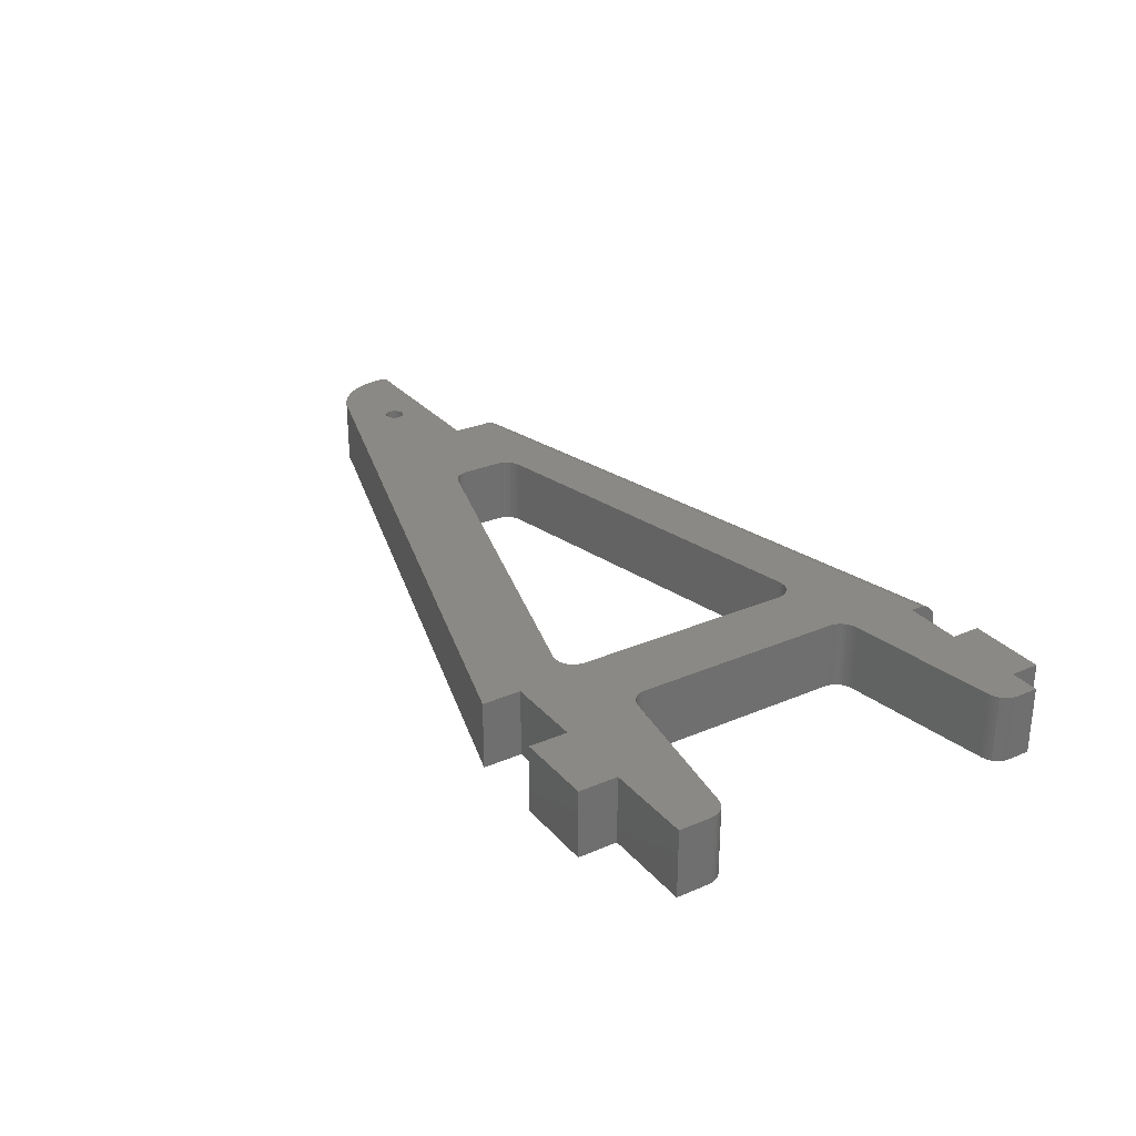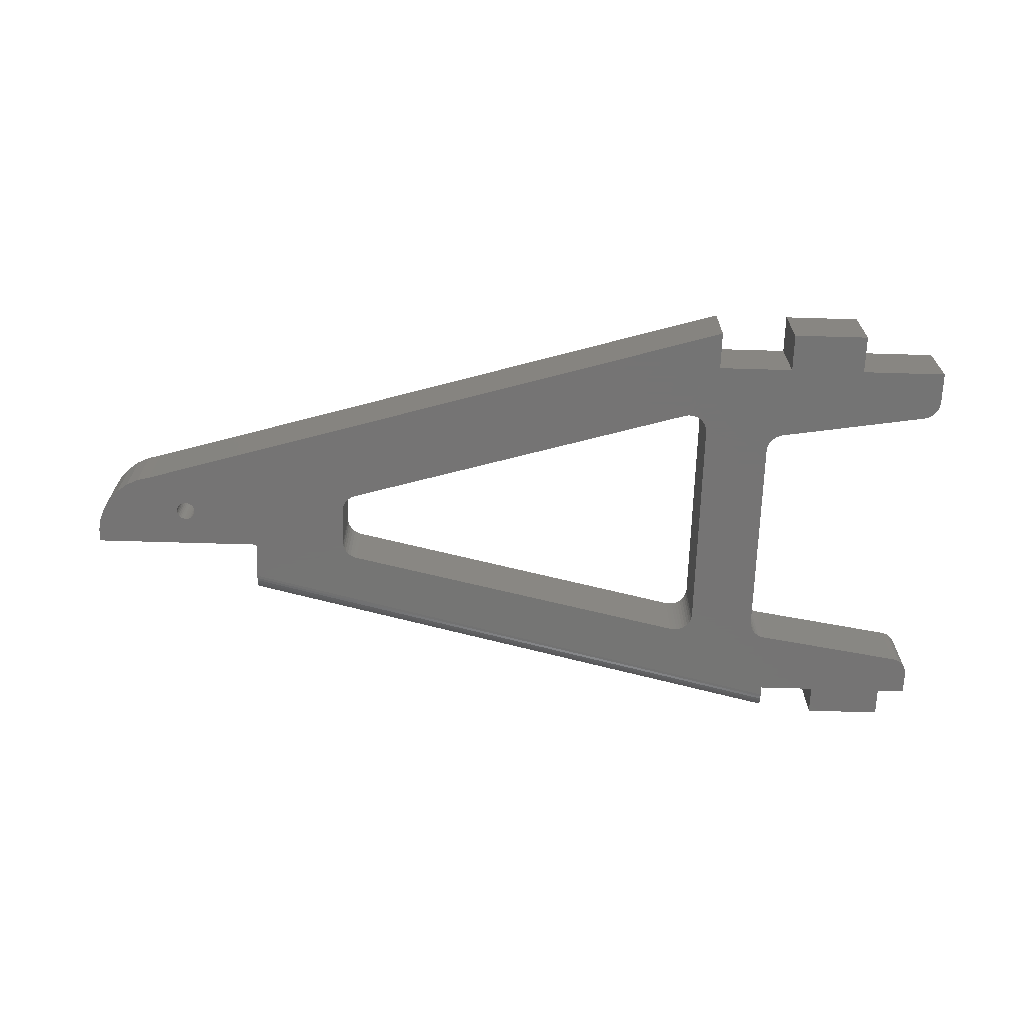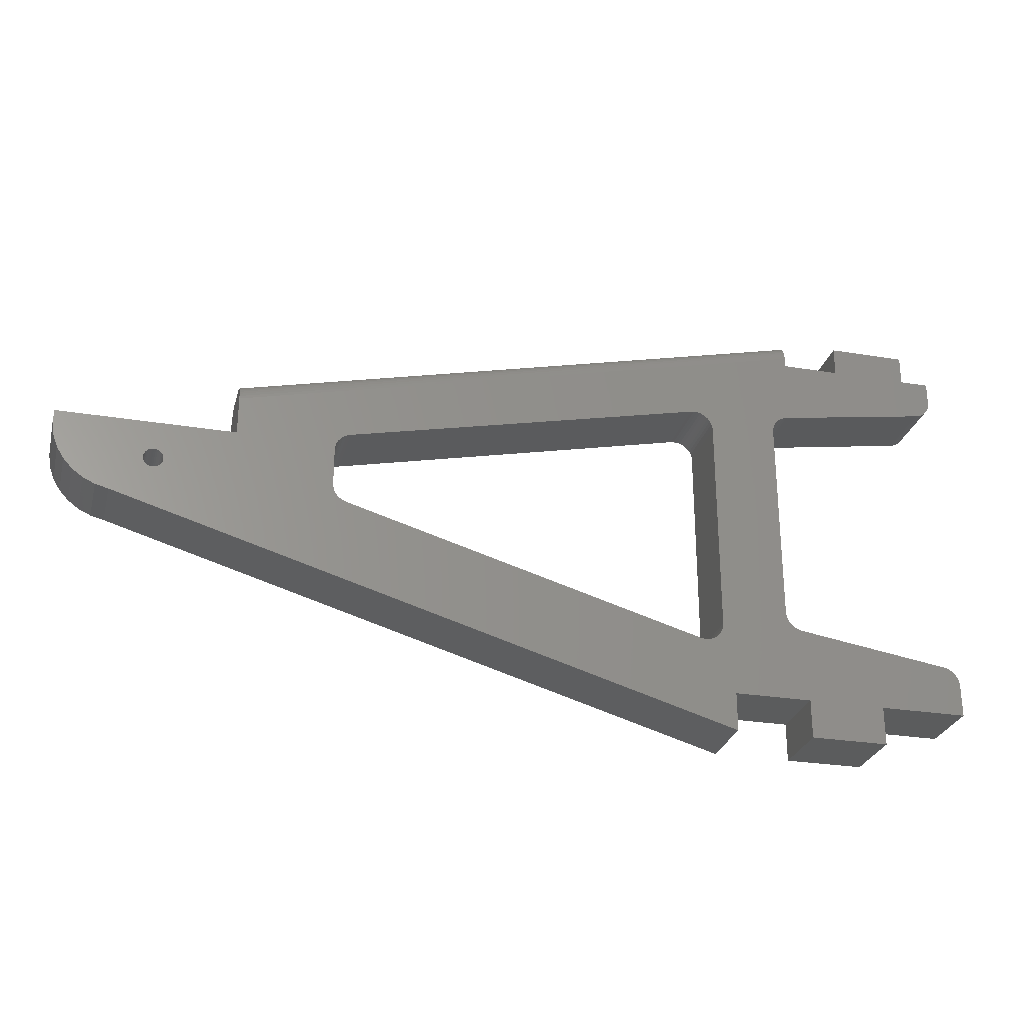
<metadata>
{"format":"stl","ext":"stl","renderer":"f3d","projection":"perspective","resolution":1024,"background":"white","views":[{"elev":29.0,"azim":57.5,"up":"+Z"},{"elev":-66.9,"azim":-1.7,"up":"+Z"},{"elev":-27.5,"azim":-14.3,"up":"+Y"}]}
</metadata>
<code>
# stl→obj: 304 verts, 612 faces
v 0.2222 0.2512 0
v 0.2213 0.2483 0
v 0.1421 0.25 0
v 0.09474 0.25 0
v 0.5445 0.1259 0
v 0.6105 0.1302 0
v 0.6132 0.1295 0
v 0.7498 0.3632 0
v 0.7479 0.3581 0
v 0.75 0.366 0
v 0.7463 0.3558 0
v 0.0712 0.2169 0
v 0.005158 0.2181 0
v 0.07105 0.2184 0
v 0.0712 0.22 0
v 0.749 0.3606 0
v 0.2213 0.2115 0
v 0.08453 0.2128 0
v 0.08551 0.214 0
v 0.5366 0.3232 0
v 0.534 0.3244 0
v 0.6037 0.3257 0
v 0.6021 0.3235 0
v 0.5389 0.3217 0
v 0.601 0.321 0
v 0.5409 0.3198 0
v 0.5425 0.3175 0
v 0.6002 0.3183 0
v 0.5437 0.315 0
v 0.5447 0.1287 0
v 0.5447 0.3095 0
v 0.6 0.3156 0
v 0.6 0.1449 0
v 0.6002 0.1422 0
v 0.601 0.1395 0
v 0.6021 0.137 0
v 0.6037 0.1348 0
v 0.6057 0.1328 0
v 0.608 0.1313 0
v 0.5445 0.3123 0
v 0.04737 0.1868 0
v 0.0368 0.1895 0
v 0.02695 0.1942 0
v 0.01819 0.2007 0
v 0.01083 0.2088 0
v 0.07895 0.2105 0
v 0.2221 0.2087 0
v 0.2234 0.2062 0
v 0.2251 0.2039 0
v 0.2272 0.2019 0
v 0.2296 0.2004 0
v 0.2323 0.1993 0
v 0.5247 0.1138 0
v 0.5526 0.03684 0
v 0.5276 0.1132 0
v 0.5305 0.1132 0
v 0.5333 0.1137 0
v 0.7368 0.11 0
v 0.6789 0.06842 0
v 0.6158 0.06842 0
v 0.5526 0.06842 0
v 0.75 0.06842 0
v 0.7395 0.1093 0
v 0.742 0.1082 0
v 0.7443 0.1066 0
v 0.7463 0.1047 0
v 0.7479 0.1024 0
v 0.749 0.09995 0
v 0.7498 0.09729 0
v 0.75 0.09454 0
v 0.6158 0.3918 0
v 0.6132 0.331 0
v 0.6105 0.3304 0
v 0.608 0.3292 0
v 0.6057 0.3277 0
v 0.5258 0.3248 0
v 0.1421 0.2813 0
v 0.6158 0.3842 0
v 0.6632 0.3842 0
v 0.7263 0.3842 0
v 0.7368 0.3505 0
v 0.75 0.3842 0
v 0.7443 0.3539 0
v 0.742 0.3523 0
v 0.7395 0.3512 0
v 0.001381 0.2283 0
v -0.0003597 0.2391 0
v 0.07895 0.2263 0
v 0.07741 0.2262 0
v 0.07593 0.2257 0
v 0.07456 0.225 0
v 0.07336 0.224 0
v 0.07238 0.2228 0
v 0.07165 0.2214 0
v 0.07165 0.2154 0
v 0.07238 0.214 0
v 0.07336 0.2128 0
v 0.07456 0.2119 0
v 0.07593 0.2111 0
v 0.07741 0.2107 0
v 0.2333 0.2606 0
v 0.2305 0.2597 0
v 0.2278 0.2582 0
v 0.2255 0.2563 0
v 0.2236 0.2539 0
v 0.2211 0.2453 0
v 0.2211 0.2143 0
v 0.08684 0.2184 0
v 0.08669 0.22 0
v 0.08624 0.2214 0
v 0.08551 0.2228 0
v 0.08453 0.224 0
v 0.08333 0.225 0
v 0.08197 0.2257 0
v 0.08049 0.2262 0
v 0.08624 0.2154 0
v 0.08669 0.2169 0
v 0.08049 0.2107 0
v 0.08197 0.2111 0
v 0.08333 0.2119 0
v 0.5313 0.325 0
v 0.5285 0.3251 0
v 0.536 0.1147 0
v 0.5385 0.1162 0
v 0.5406 0.1182 0
v 0.5424 0.1205 0
v 0.5437 0.1231 0
v 4.163e-17 0.25 0
v 0.6632 0.4079 0
v 0.7263 0.4079 0
v 0.6158 0.03684 0
v 0.6789 0.03684 0
v 0.1421 0.25 0.05469
v 0.2213 0.2483 0.05469
v 0.2222 0.2512 0.05469
v 0.09474 0.25 0.05469
v 0.6132 0.1295 0.05469
v 0.6105 0.1302 0.05469
v 0.5445 0.1259 0.05469
v 0.75 0.366 0.05469
v 0.7479 0.3581 0.05469
v 0.7498 0.3632 0.05469
v 0.7463 0.3558 0.05469
v 0.07105 0.2184 0.05469
v 0.005158 0.2181 0.05469
v 0.0712 0.2169 0.05469
v 0.0712 0.22 0.05469
v 0.749 0.3606 0.05469
v 0.08551 0.214 0.05469
v 0.08453 0.2128 0.05469
v 0.2213 0.2115 0.05469
v 0.6037 0.3257 0.05469
v 0.534 0.3244 0.05469
v 0.5366 0.3232 0.05469
v 0.6021 0.3235 0.05469
v 0.5389 0.3217 0.05469
v 0.601 0.321 0.05469
v 0.5409 0.3198 0.05469
v 0.5425 0.3175 0.05469
v 0.6002 0.3183 0.05469
v 0.5437 0.315 0.05469
v 0.5447 0.1287 0.05469
v 0.608 0.1313 0.05469
v 0.6057 0.1328 0.05469
v 0.6037 0.1348 0.05469
v 0.6021 0.137 0.05469
v 0.601 0.1395 0.05469
v 0.6002 0.1422 0.05469
v 0.6 0.1449 0.05469
v 0.6 0.3156 0.05469
v 0.5447 0.3095 0.05469
v 0.5445 0.3123 0.05469
v 0.04737 0.1868 0.05469
v 0.5247 0.1138 0.05469
v 0.2323 0.1993 0.05469
v 0.2296 0.2004 0.05469
v 0.2272 0.2019 0.05469
v 0.2251 0.2039 0.05469
v 0.2234 0.2062 0.05469
v 0.2221 0.2087 0.05469
v 0.07895 0.2105 0.05469
v 0.01083 0.2088 0.05469
v 0.01819 0.2007 0.05469
v 0.02695 0.1942 0.05469
v 0.0368 0.1895 0.05469
v 0.5526 0.03684 0.05469
v 0.5333 0.1137 0.05469
v 0.5305 0.1132 0.05469
v 0.5276 0.1132 0.05469
v 0.5526 0.06842 0.05469
v 0.6158 0.06842 0.05469
v 0.6789 0.06842 0.05469
v 0.7368 0.11 0.05469
v 0.75 0.06842 0.05469
v 0.7479 0.1024 0.05469
v 0.7463 0.1047 0.05469
v 0.7443 0.1066 0.05469
v 0.742 0.1082 0.05469
v 0.7395 0.1093 0.05469
v 0.75 0.09454 0.05469
v 0.7498 0.09729 0.05469
v 0.749 0.09995 0.05469
v 0.6158 0.3918 0.05469
v 0.1421 0.2813 0.05469
v 0.5258 0.3248 0.05469
v 0.6057 0.3277 0.05469
v 0.608 0.3292 0.05469
v 0.6105 0.3304 0.05469
v 0.6132 0.331 0.05469
v 0.7368 0.3505 0.05469
v 0.7263 0.3842 0.05469
v 0.6632 0.3842 0.05469
v 0.6158 0.3842 0.05469
v 0.75 0.3842 0.05469
v 0.7395 0.3512 0.05469
v 0.742 0.3523 0.05469
v 0.7443 0.3539 0.05469
v 0.001381 0.2283 0.05469
v 0.07165 0.2214 0.05469
v 0.07238 0.2228 0.05469
v 0.07336 0.224 0.05469
v 0.07456 0.225 0.05469
v 0.07593 0.2257 0.05469
v 0.07741 0.2262 0.05469
v 0.07895 0.2263 0.05469
v -0.0003597 0.2391 0.05469
v 0.07741 0.2107 0.05469
v 0.07593 0.2111 0.05469
v 0.07456 0.2119 0.05469
v 0.07336 0.2128 0.05469
v 0.07238 0.214 0.05469
v 0.07165 0.2154 0.05469
v 0.2236 0.2539 0.05469
v 0.2255 0.2563 0.05469
v 0.2278 0.2582 0.05469
v 0.2305 0.2597 0.05469
v 0.2333 0.2606 0.05469
v 0.2211 0.2453 0.05469
v 0.08049 0.2262 0.05469
v 0.08197 0.2257 0.05469
v 0.08333 0.225 0.05469
v 0.08453 0.224 0.05469
v 0.08551 0.2228 0.05469
v 0.08624 0.2214 0.05469
v 0.08669 0.22 0.05469
v 0.08684 0.2184 0.05469
v 0.2211 0.2143 0.05469
v 0.08669 0.2169 0.05469
v 0.08624 0.2154 0.05469
v 0.08333 0.2119 0.05469
v 0.08197 0.2111 0.05469
v 0.08049 0.2107 0.05469
v 0.5285 0.3251 0.05469
v 0.5313 0.325 0.05469
v 0.5437 0.1231 0.05469
v 0.5424 0.1205 0.05469
v 0.5406 0.1182 0.05469
v 0.5385 0.1162 0.05469
v 0.536 0.1147 0.05469
v 4.163e-17 0.25 0.05469
v 0.6632 0.4079 0.05469
v 0.7263 0.4079 0.05469
v 0.6158 0.03684 0.05469
v 0.6789 0.03684 0.05469
v 0.1421 0.2838 0.0001801
v 0.1421 0.2907 0.002953
v 0.1421 0.2862 0.0007433
v 0.1421 0.2886 0.001675
v 0.1421 0.2956 0.008507
v 0.1421 0.2943 0.006411
v 0.1421 0.2926 0.004545
v 0.1421 0.2886 0.05301
v 0.1421 0.2907 0.05173
v 0.1421 0.2926 0.05014
v 0.1421 0.2943 0.04828
v 0.1421 0.2956 0.04618
v 0.1421 0.2966 0.04391
v 0.1421 0.2972 0.04151
v 0.1421 0.2974 0.03906
v 0.1421 0.2974 0.01562
v 0.1421 0.2972 0.01318
v 0.1421 0.2966 0.01078
v 0.1421 0.2838 0.05451
v 0.1421 0.2862 0.05394
v 0.6158 0.4079 0.03906
v 0.6158 0.4079 0.01562
v 0.6158 0.4011 0.002834
v 0.6158 0.4011 0.05186
v 0.6158 0.3989 0.00158
v 0.6158 0.403 0.05028
v 0.6158 0.403 0.004407
v 0.6158 0.4047 0.04843
v 0.6158 0.4047 0.006261
v 0.6158 0.406 0.04634
v 0.6158 0.406 0.008349
v 0.6158 0.407 0.01062
v 0.6158 0.4077 0.01301
v 0.6158 0.4077 0.04168
v 0.6158 0.407 0.04407
v 0.6158 0.3989 0.05311
v 0.6158 0.3966 0.054
v 0.6158 0.3966 0.0006893
v 0.6158 0.3942 0.05452
v 0.6158 0.3942 0.0001708
f 1 2 3
f 2 4 3
f 5 6 7
f 8 9 10
f 9 11 10
f 12 13 14
f 13 15 14
f 8 16 9
f 17 18 19
f 20 21 22
f 23 20 22
f 24 20 23
f 25 24 23
f 26 24 25
f 27 26 25
f 28 27 25
f 29 27 28
f 30 31 32
f 30 32 33
f 30 33 34
f 30 34 35
f 30 35 36
f 30 36 37
f 30 37 38
f 30 38 39
f 30 39 6
f 30 6 5
f 32 31 40
f 32 40 29
f 32 29 28
f 41 42 43
f 41 43 44
f 41 44 45
f 41 45 46
f 41 46 47
f 41 47 48
f 41 48 49
f 41 49 50
f 41 50 51
f 41 51 52
f 41 52 53
f 54 41 53
f 54 53 55
f 54 55 56
f 54 56 57
f 57 58 59
f 57 59 60
f 57 60 61
f 57 61 54
f 62 59 58
f 62 58 63
f 62 63 64
f 62 64 65
f 62 65 66
f 62 66 67
f 67 68 69
f 67 69 70
f 67 70 62
f 71 72 73
f 71 73 74
f 71 74 75
f 71 75 76
f 71 76 77
f 72 71 78
f 72 78 79
f 72 79 80
f 72 80 81
f 82 10 11
f 82 11 83
f 82 83 84
f 82 84 85
f 82 85 81
f 82 81 80
f 86 87 88
f 86 88 89
f 86 89 90
f 86 90 91
f 86 91 92
f 86 92 93
f 86 93 94
f 86 94 15
f 86 15 13
f 45 13 12
f 45 12 95
f 45 95 96
f 45 96 97
f 45 97 98
f 45 98 99
f 45 99 100
f 45 100 46
f 77 76 101
f 77 101 102
f 77 102 103
f 77 103 104
f 77 104 105
f 77 105 1
f 77 1 3
f 106 107 108
f 106 108 109
f 106 109 110
f 106 110 111
f 106 111 112
f 106 112 113
f 106 113 114
f 106 114 115
f 106 115 88
f 106 88 2
f 107 17 19
f 107 19 116
f 107 116 117
f 107 117 108
f 47 46 118
f 47 118 119
f 47 119 120
f 47 120 18
f 47 18 17
f 75 22 21
f 75 21 121
f 75 121 122
f 75 122 76
f 58 57 123
f 58 123 124
f 58 124 125
f 58 125 126
f 58 126 127
f 58 127 5
f 58 5 7
f 2 88 4
f 4 88 87
f 4 87 128
f 79 129 80
f 80 129 130
f 131 60 132
f 132 60 59
f 133 134 135
f 133 136 134
f 137 138 139
f 140 141 142
f 140 143 141
f 144 145 146
f 144 147 145
f 141 148 142
f 149 150 151
f 152 153 154
f 152 154 155
f 155 154 156
f 155 156 157
f 157 156 158
f 157 158 159
f 157 159 160
f 160 159 161
f 162 139 138
f 162 138 163
f 162 163 164
f 162 164 165
f 162 165 166
f 162 166 167
f 162 167 168
f 162 168 169
f 162 169 170
f 162 170 171
f 170 160 161
f 170 161 172
f 170 172 171
f 173 174 175
f 173 175 176
f 173 176 177
f 173 177 178
f 173 178 179
f 173 179 180
f 173 180 181
f 173 181 182
f 173 182 183
f 173 183 184
f 173 184 185
f 186 187 188
f 186 188 189
f 186 189 174
f 186 174 173
f 187 186 190
f 187 190 191
f 187 191 192
f 187 192 193
f 194 195 196
f 194 196 197
f 194 197 198
f 194 198 199
f 194 199 193
f 194 193 192
f 195 194 200
f 195 200 201
f 195 201 202
f 203 204 205
f 203 205 206
f 203 206 207
f 203 207 208
f 203 208 209
f 209 210 211
f 209 211 212
f 209 212 213
f 209 213 203
f 214 211 210
f 214 210 215
f 214 215 216
f 214 216 217
f 214 217 143
f 214 143 140
f 218 145 147
f 218 147 219
f 218 219 220
f 218 220 221
f 218 221 222
f 218 222 223
f 218 223 224
f 218 224 225
f 218 225 226
f 182 181 227
f 182 227 228
f 182 228 229
f 182 229 230
f 182 230 231
f 182 231 232
f 182 232 146
f 182 146 145
f 204 133 135
f 204 135 233
f 204 233 234
f 204 234 235
f 204 235 236
f 204 236 237
f 204 237 205
f 238 134 225
f 238 225 239
f 238 239 240
f 238 240 241
f 238 241 242
f 238 242 243
f 238 243 244
f 238 244 245
f 238 245 246
f 238 246 247
f 247 246 248
f 247 248 249
f 247 249 149
f 247 149 151
f 180 151 150
f 180 150 250
f 180 250 251
f 180 251 252
f 180 252 181
f 206 205 253
f 206 253 254
f 206 254 153
f 206 153 152
f 193 137 139
f 193 139 255
f 193 255 256
f 193 256 257
f 193 257 258
f 193 258 259
f 193 259 187
f 260 226 136
f 136 226 225
f 136 225 134
f 212 211 261
f 261 211 262
f 263 264 191
f 191 264 192
f 209 72 210
f 210 72 81
f 140 10 214
f 214 10 82
f 10 140 8
f 8 140 142
f 8 142 16
f 16 142 148
f 16 148 9
f 9 148 141
f 9 141 11
f 11 141 143
f 11 143 83
f 83 143 217
f 83 217 84
f 84 217 216
f 84 216 85
f 85 216 215
f 85 215 81
f 81 215 210
f 193 58 137
f 137 58 7
f 194 62 200
f 200 62 70
f 58 193 63
f 63 193 199
f 63 199 64
f 64 199 198
f 64 198 65
f 65 198 197
f 65 197 66
f 66 197 196
f 66 196 67
f 67 196 195
f 67 195 68
f 68 195 202
f 68 202 69
f 69 202 201
f 69 201 70
f 70 201 200
f 265 266 267
f 267 266 268
f 77 3 269
f 77 269 270
f 77 270 271
f 77 271 266
f 77 266 265
f 133 272 273
f 133 273 274
f 133 274 275
f 133 275 276
f 133 276 277
f 133 277 278
f 133 278 279
f 133 279 280
f 133 280 281
f 133 281 282
f 133 282 269
f 133 269 3
f 272 133 204
f 272 204 283
f 272 283 284
f 285 286 279
f 279 286 280
f 287 288 289
f 290 288 287
f 291 290 287
f 292 290 291
f 293 292 291
f 294 292 293
f 295 296 297
f 295 297 286
f 295 286 285
f 295 285 298
f 295 298 299
f 295 299 294
f 295 294 293
f 288 300 289
f 289 300 301
f 289 301 302
f 302 301 303
f 302 303 304
f 304 303 203
f 304 203 71
f 71 203 213
f 71 213 78
f 71 77 304
f 304 77 265
f 304 265 302
f 302 265 267
f 302 267 289
f 289 267 268
f 289 268 287
f 287 268 266
f 287 266 291
f 291 266 271
f 291 271 293
f 293 271 270
f 293 270 295
f 295 270 269
f 295 269 296
f 296 269 282
f 296 282 297
f 297 282 281
f 297 281 286
f 286 281 280
f 285 279 298
f 298 279 278
f 298 278 299
f 299 278 277
f 299 277 294
f 294 277 276
f 294 276 292
f 292 276 275
f 292 275 290
f 290 275 274
f 290 274 288
f 288 274 273
f 288 273 300
f 300 273 272
f 300 272 301
f 301 272 284
f 301 284 303
f 303 284 283
f 303 283 203
f 203 283 204
f 162 171 30
f 30 171 31
f 175 174 52
f 52 174 53
f 124 257 125
f 125 257 256
f 125 256 126
f 126 256 255
f 126 255 127
f 127 255 139
f 127 139 5
f 5 139 162
f 5 162 30
f 257 124 258
f 258 124 123
f 258 123 259
f 259 123 57
f 259 57 187
f 187 57 56
f 187 56 188
f 188 56 55
f 188 55 189
f 189 55 53
f 189 53 174
f 205 237 76
f 76 237 101
f 24 154 20
f 20 154 153
f 20 153 21
f 21 153 254
f 21 254 121
f 121 254 253
f 121 253 122
f 122 253 205
f 122 205 76
f 154 24 156
f 156 24 26
f 156 26 158
f 158 26 27
f 158 27 159
f 159 27 29
f 159 29 161
f 161 29 40
f 161 40 172
f 172 40 31
f 172 31 171
f 169 33 170
f 170 33 32
f 22 155 23
f 23 155 157
f 23 157 25
f 25 157 160
f 25 160 28
f 28 160 170
f 28 170 32
f 155 22 152
f 152 22 75
f 152 75 206
f 206 75 74
f 206 74 207
f 207 74 73
f 207 73 208
f 208 73 72
f 208 72 209
f 106 238 107
f 107 238 247
f 105 135 1
f 1 135 134
f 1 134 2
f 2 134 238
f 2 238 106
f 135 105 233
f 233 105 104
f 233 104 234
f 234 104 103
f 234 103 235
f 235 103 102
f 235 102 236
f 236 102 101
f 236 101 237
f 37 164 38
f 38 164 163
f 38 163 39
f 39 163 138
f 39 138 6
f 6 138 137
f 6 137 7
f 164 37 165
f 165 37 36
f 165 36 166
f 166 36 35
f 166 35 167
f 167 35 34
f 167 34 168
f 168 34 33
f 168 33 169
f 49 177 50
f 50 177 176
f 50 176 51
f 51 176 175
f 51 175 52
f 177 49 178
f 178 49 48
f 178 48 179
f 179 48 47
f 179 47 180
f 180 47 17
f 180 17 151
f 151 17 107
f 151 107 247
f 88 224 89
f 89 224 223
f 89 223 90
f 90 223 222
f 90 222 91
f 91 222 221
f 91 221 92
f 92 221 220
f 92 220 93
f 93 220 219
f 93 219 94
f 94 219 147
f 94 147 15
f 15 147 144
f 15 144 14
f 224 88 225
f 225 88 115
f 225 115 239
f 239 115 114
f 239 114 240
f 240 114 113
f 240 113 241
f 241 113 112
f 241 112 242
f 242 112 111
f 242 111 243
f 243 111 110
f 243 110 244
f 244 110 109
f 244 109 245
f 245 109 108
f 245 108 246
f 46 252 118
f 118 252 251
f 118 251 119
f 119 251 250
f 119 250 120
f 120 250 150
f 120 150 18
f 18 150 149
f 18 149 19
f 19 149 249
f 19 249 116
f 116 249 248
f 116 248 117
f 117 248 246
f 117 246 108
f 252 46 181
f 181 46 100
f 181 100 227
f 227 100 99
f 227 99 228
f 228 99 98
f 228 98 229
f 229 98 97
f 229 97 230
f 230 97 96
f 230 96 231
f 231 96 95
f 231 95 232
f 232 95 12
f 232 12 146
f 146 12 14
f 146 14 144
f 136 4 260
f 260 4 128
f 133 3 136
f 136 3 4
f 212 79 213
f 213 79 78
f 129 79 261
f 261 79 212
f 262 130 261
f 261 130 129
f 80 130 211
f 211 130 262
f 214 82 211
f 211 82 80
f 192 59 194
f 194 59 62
f 132 59 264
f 264 59 192
f 263 131 264
f 264 131 132
f 191 60 263
f 263 60 131
f 190 61 191
f 191 61 60
f 54 61 186
f 186 61 190
f 173 41 186
f 186 41 54
f 41 173 42
f 42 173 185
f 42 185 43
f 43 185 184
f 43 184 44
f 44 184 183
f 44 183 45
f 45 183 182
f 45 182 13
f 13 182 145
f 13 145 86
f 86 145 218
f 86 218 87
f 87 218 226
f 87 226 128
f 128 226 260

</code>
